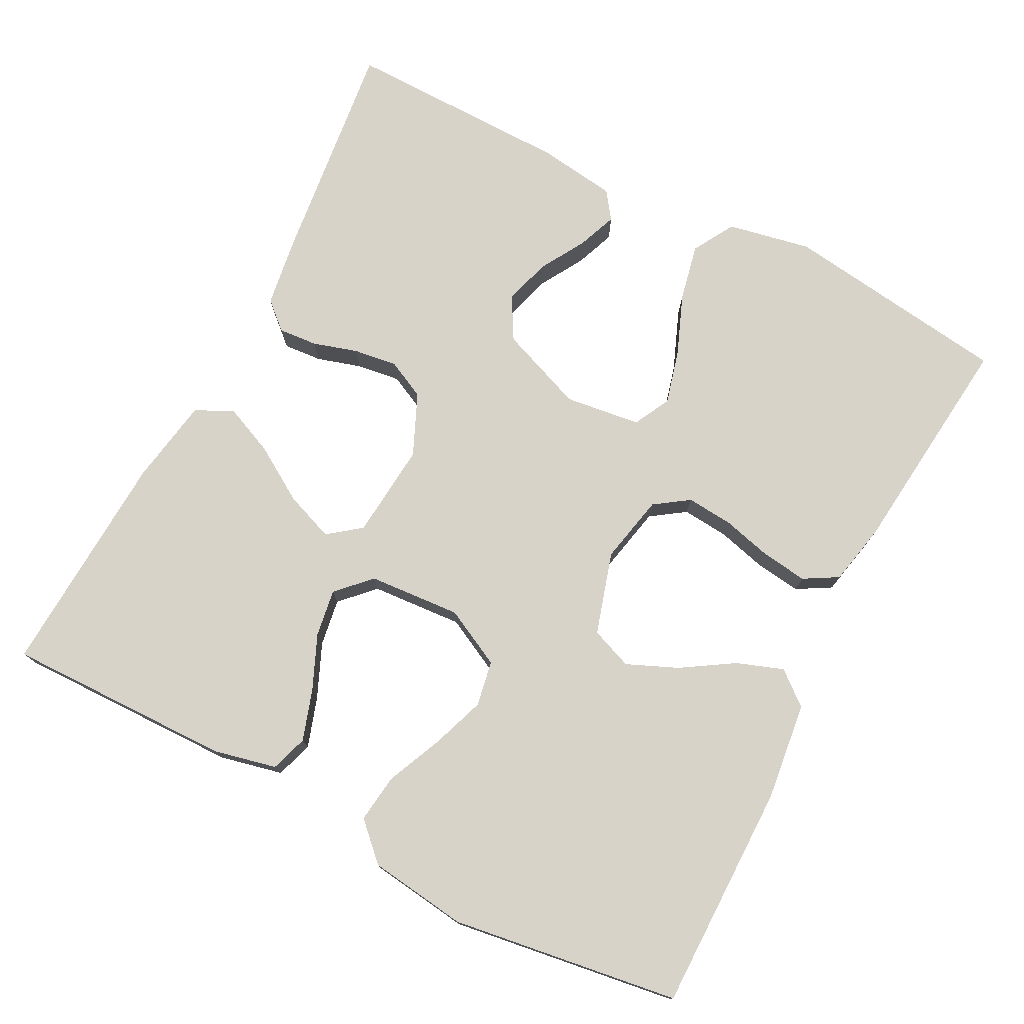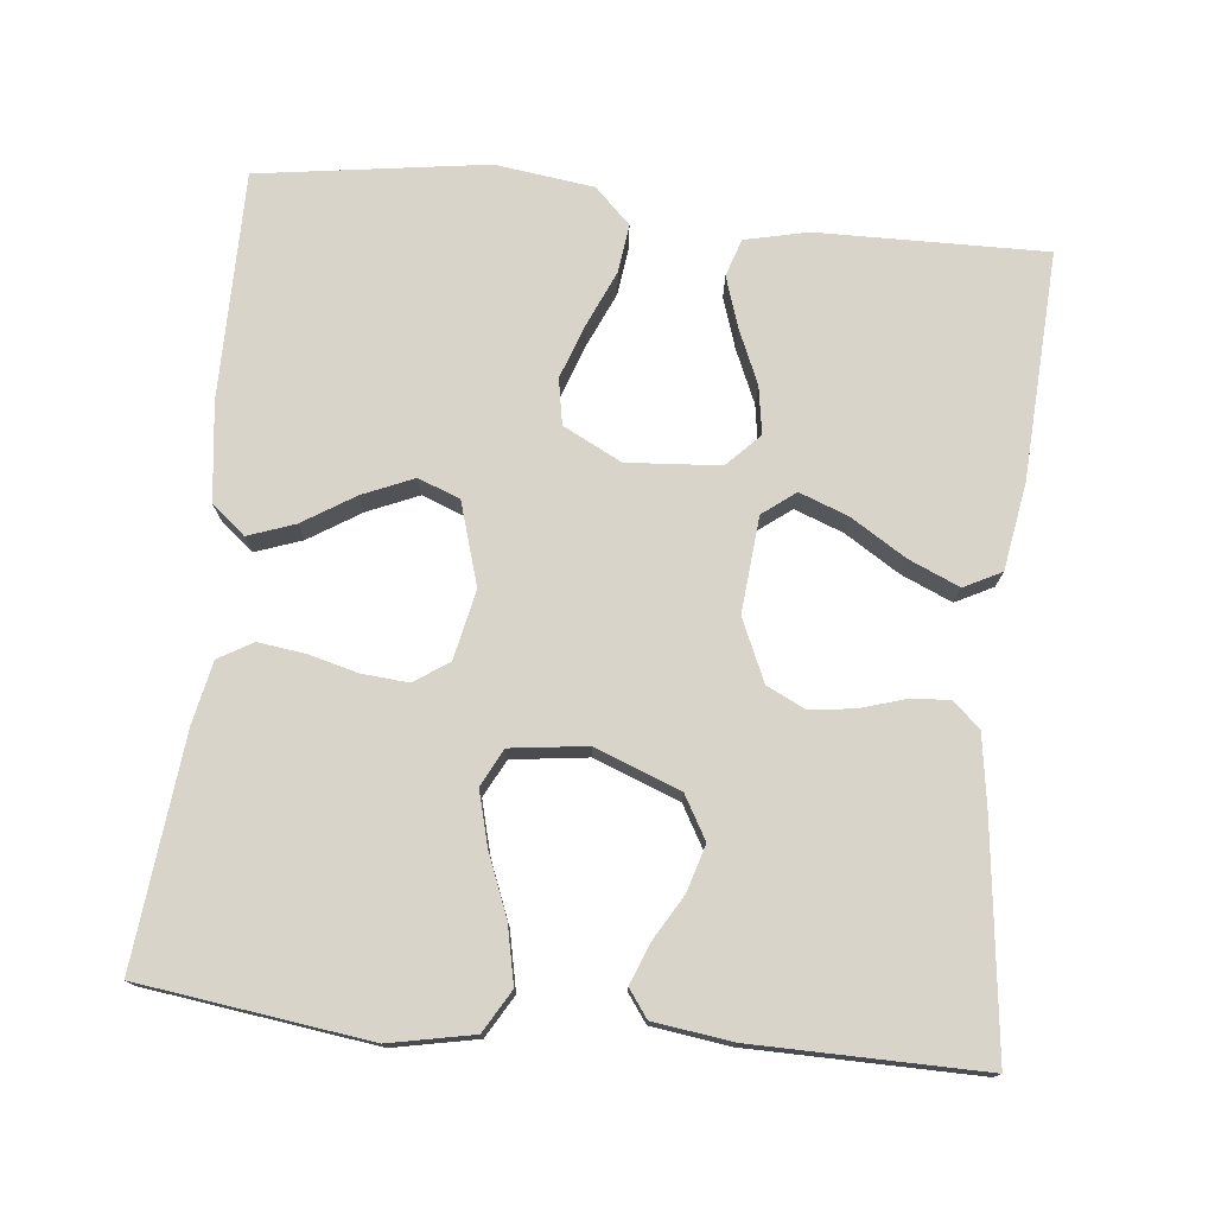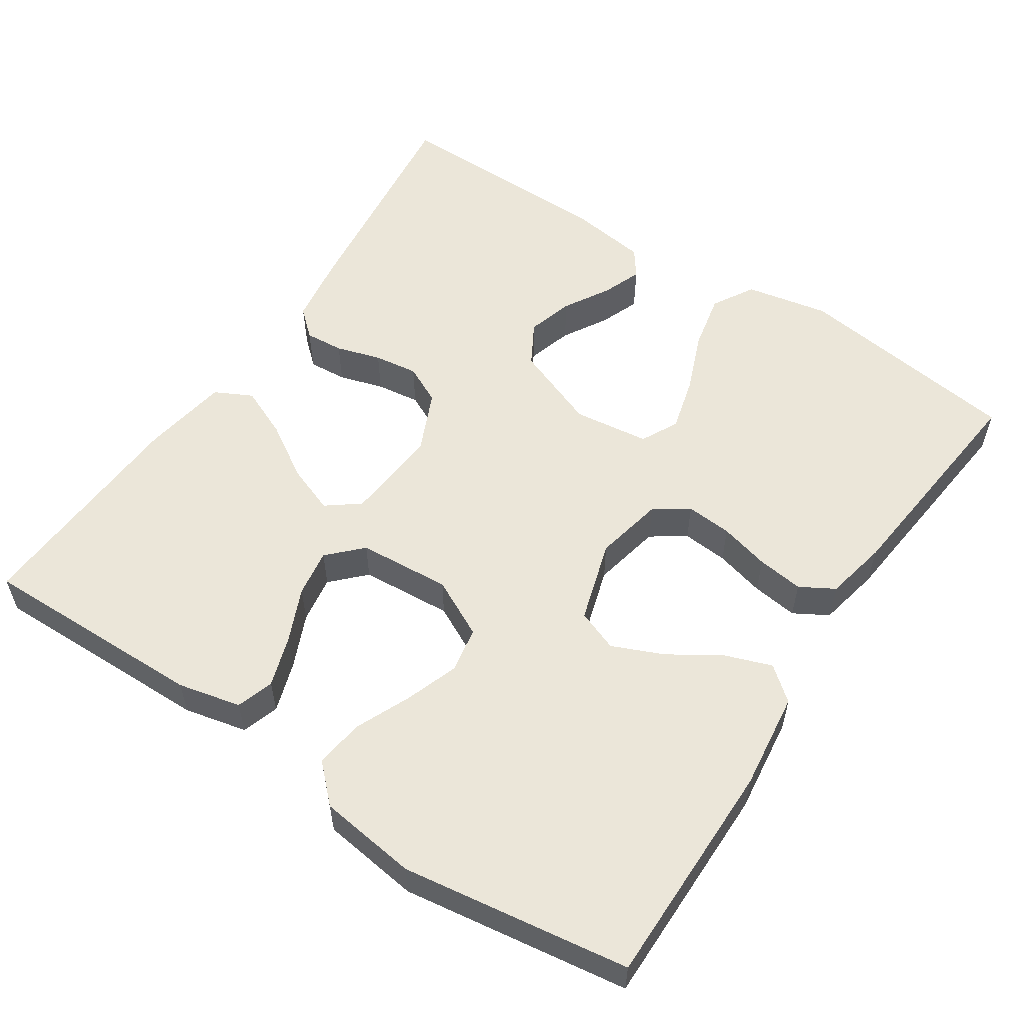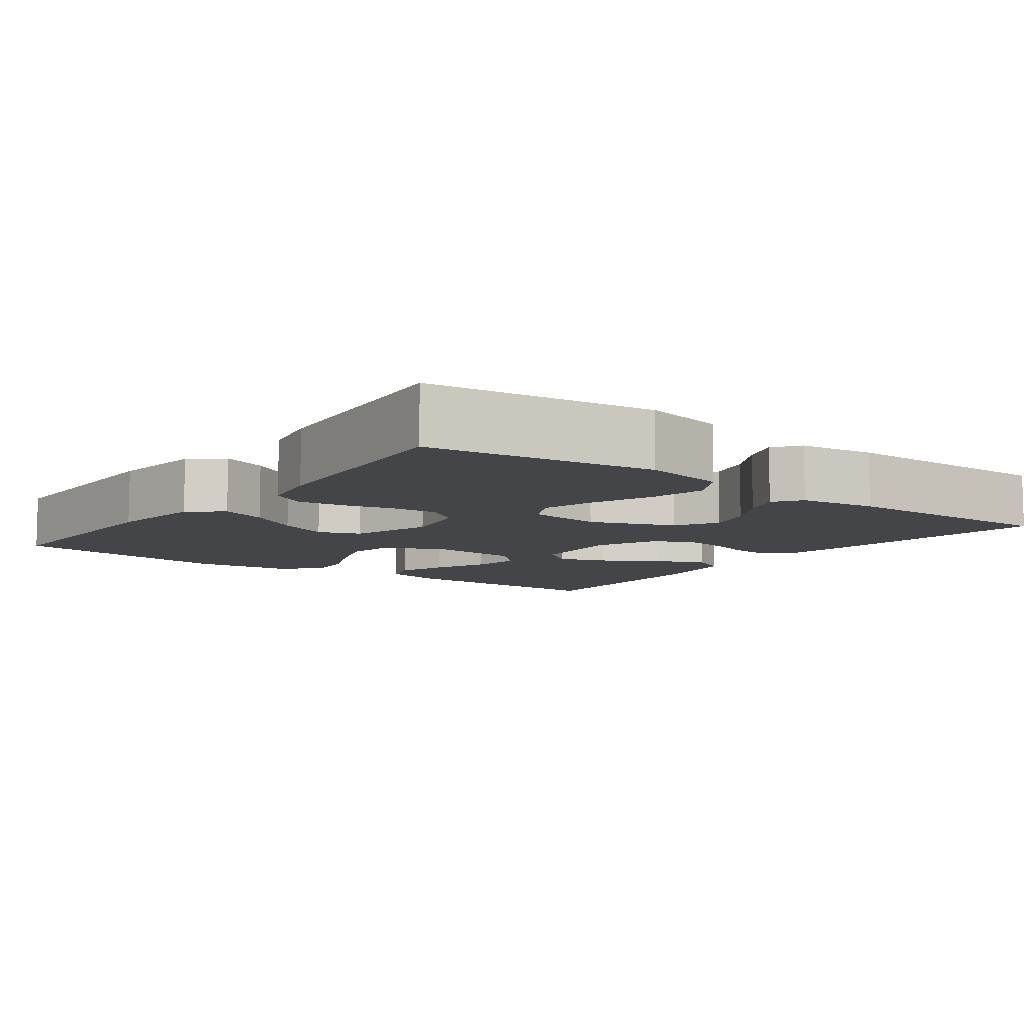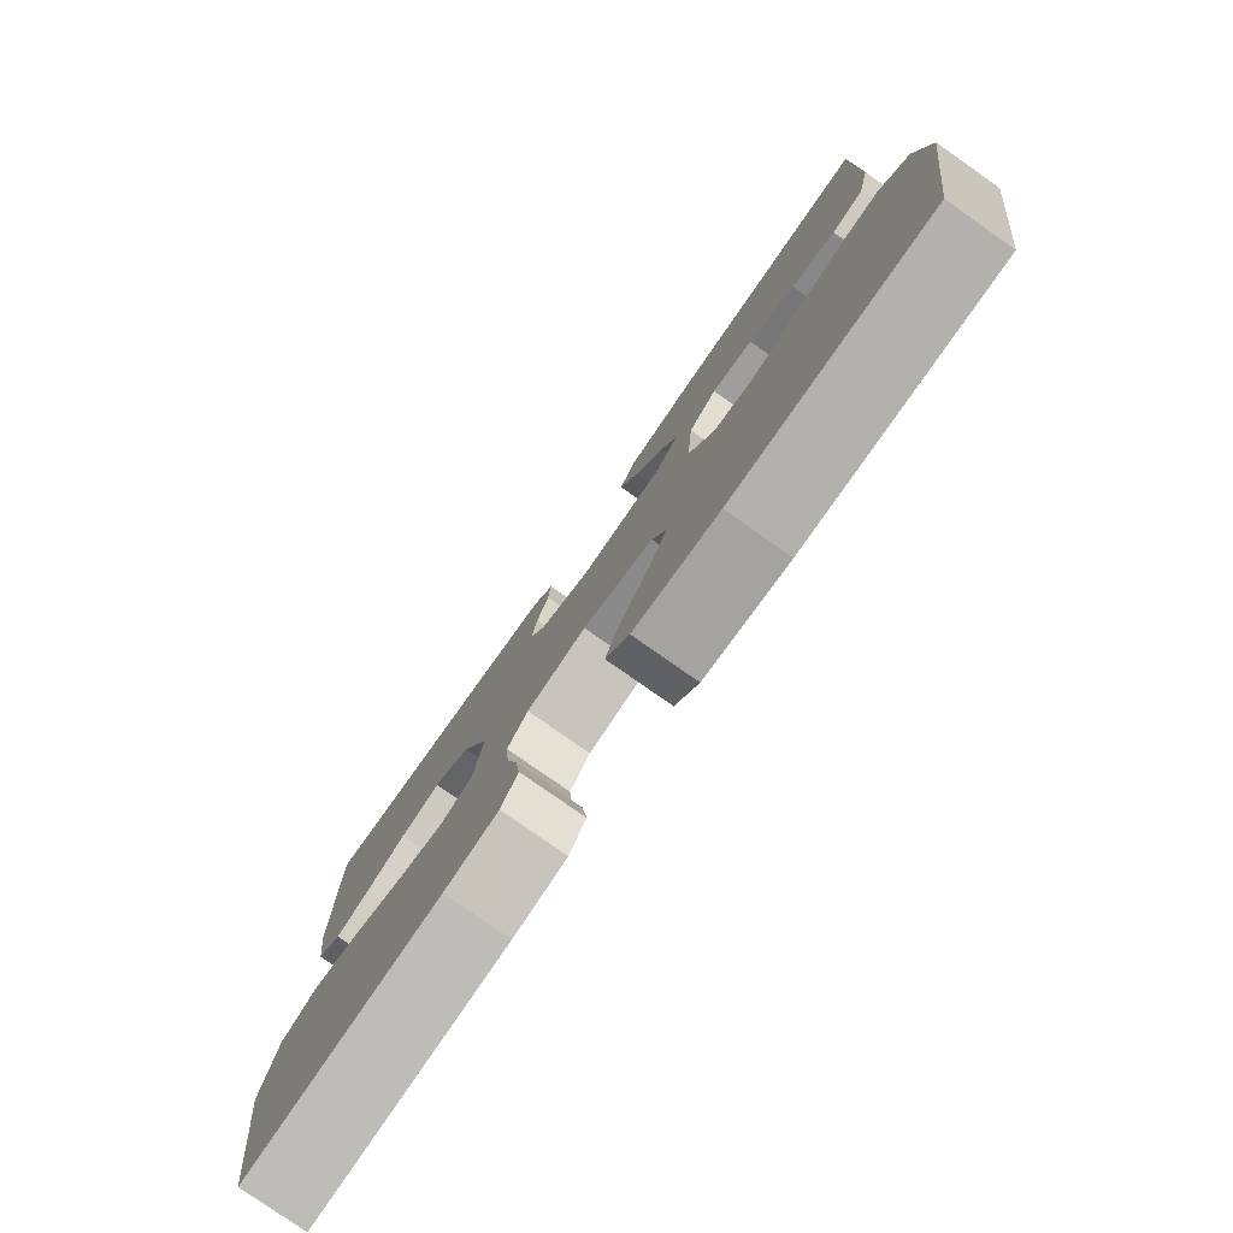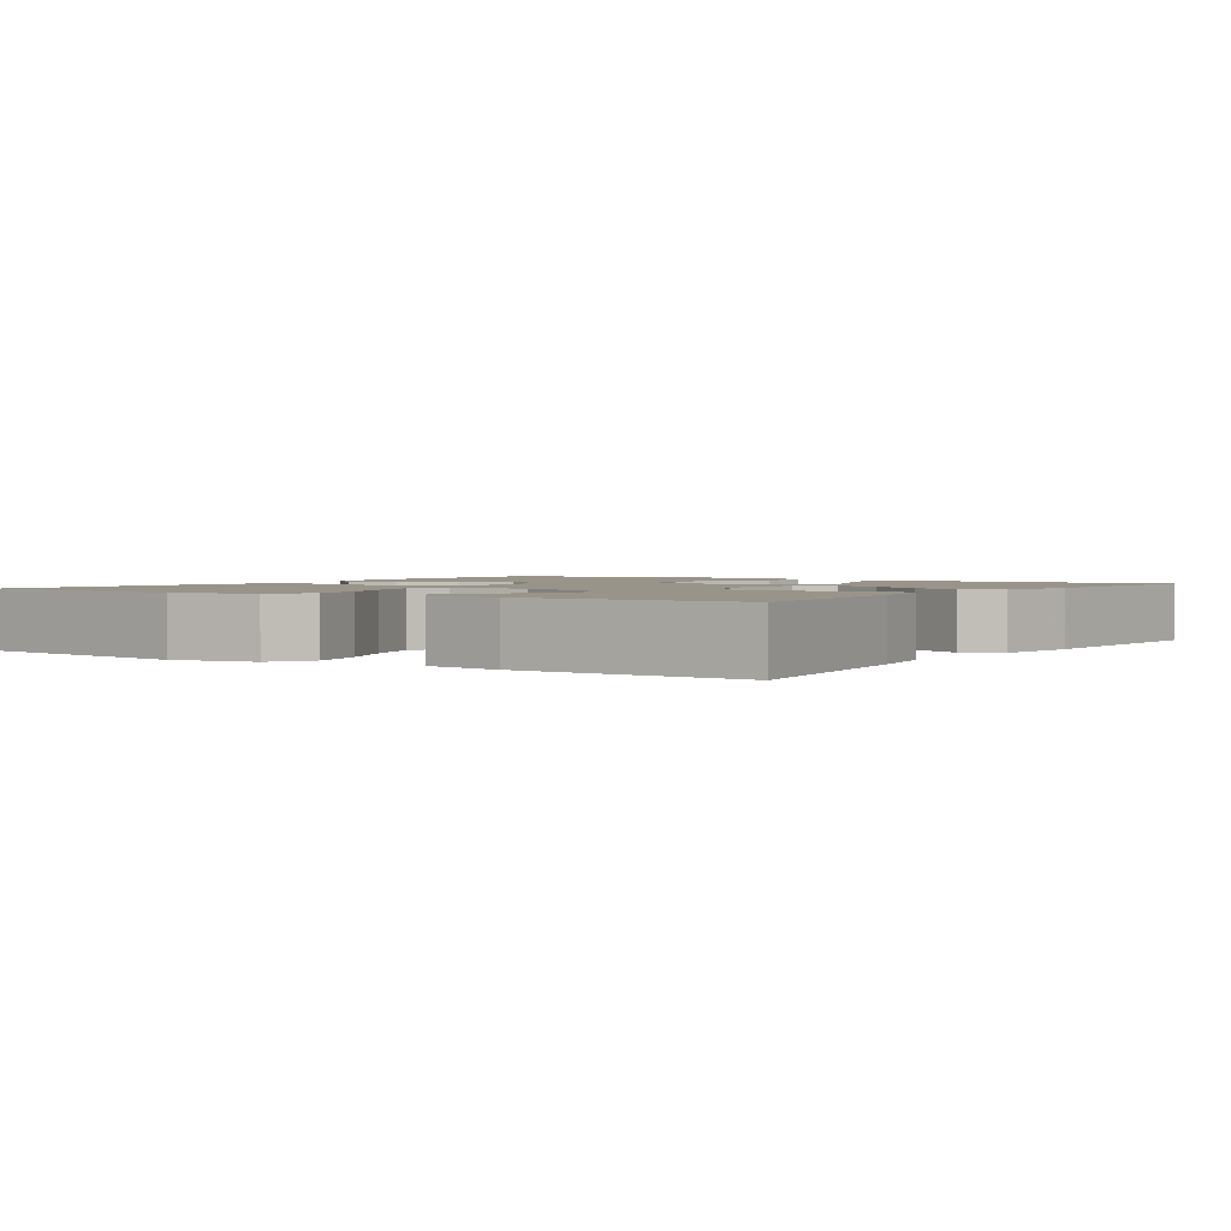
<metadata>
{"format":"obj","ext":"obj","renderer":"f3d","projection":"perspective","resolution":1024,"background":"white","views":[{"elev":76.0,"azim":117.5,"up":"+Y"},{"elev":75.5,"azim":-84.0,"up":"+Y"},{"elev":56.0,"azim":123.6,"up":"+Y"},{"elev":-8.6,"azim":-126.8,"up":"+Y"},{"elev":-79.3,"azim":55.0,"up":"+Z"},{"elev":1.9,"azim":-56.2,"up":"+Y"}]}
</metadata>
<code>
v -0.5 0.07 0.5
v -0.2 0.07 0.464
v -0.108 0.07 0.45
v -0.076 0.07 0.414
v -0.08 0.07 0.363
v -0.098 0.07 0.304
v -0.106 0.07 0.246
v -0.081 0.07 0.195
v 0 0.07 0.159
v 0.126 0.07 0.17
v 0.159 0.07 0.213
v 0.135 0.07 0.277
v 0.09 0.07 0.349
v 0.061 0.07 0.416
v 0.086 0.07 0.465
v 0.2 0.07 0.484
v 0.5 0.07 0.5
v 0.495 0.07 0.2
v 0.476 0.07 0.117
v 0.427 0.07 0.101
v 0.36 0.07 0.123
v 0.289 0.07 0.154
v 0.226 0.07 0.164
v 0.183 0.07 0.122
v 0.174 0.07 0
v 0.213 0.07 -0.077
v 0.273 0.07 -0.088
v 0.344 0.07 -0.063
v 0.417 0.07 -0.031
v 0.481 0.07 -0.023
v 0.527 0.07 -0.07
v 0.544 0.07 -0.2
v 0.5 0.07 -0.5
v 0.2 0.07 -0.499
v 0.071 0.07 -0.483
v 0.035 0.07 -0.439
v 0.057 0.07 -0.378
v 0.1 0.07 -0.31
v 0.129 0.07 -0.243
v 0.108 0.07 -0.188
v 0 0.07 -0.155
v -0.091 0.07 -0.174
v -0.122 0.07 -0.219
v -0.117 0.07 -0.28
v -0.1 0.07 -0.346
v -0.092 0.07 -0.407
v -0.118 0.07 -0.452
v -0.2 0.07 -0.469
v -0.5 0.07 -0.5
v -0.54 0.07 -0.2
v -0.518 0.07 -0.09
v -0.463 0.07 -0.058
v -0.388 0.07 -0.074
v -0.308 0.07 -0.106
v -0.237 0.07 -0.125
v -0.188 0.07 -0.1
v -0.175 0.07 0
v -0.218 0.07 0.112
v -0.274 0.07 0.144
v -0.335 0.07 0.126
v -0.395 0.07 0.091
v -0.447 0.07 0.071
v -0.483 0.07 0.097
v -0.497 0.07 0.2
v -0.5 0 0.5
v -0.2 0 0.464
v -0.108 0 0.45
v -0.076 0 0.414
v -0.08 0 0.363
v -0.098 0 0.304
v -0.106 0 0.246
v -0.081 0 0.195
v 0 0 0.159
v 0.126 0 0.17
v 0.159 0 0.213
v 0.135 0 0.277
v 0.09 0 0.349
v 0.061 0 0.416
v 0.086 0 0.465
v 0.2 0 0.484
v 0.5 0 0.5
v 0.495 0 0.2
v 0.476 0 0.117
v 0.427 0 0.101
v 0.36 0 0.123
v 0.289 0 0.154
v 0.226 0 0.164
v 0.183 0 0.122
v 0.174 0 0
v 0.213 0 -0.077
v 0.273 0 -0.088
v 0.344 0 -0.063
v 0.417 0 -0.031
v 0.481 0 -0.023
v 0.527 0 -0.07
v 0.544 0 -0.2
v 0.5 0 -0.5
v 0.2 0 -0.499
v 0.071 0 -0.483
v 0.035 0 -0.439
v 0.057 0 -0.378
v 0.1 0 -0.31
v 0.129 0 -0.243
v 0.108 0 -0.188
v 0 0 -0.155
v -0.091 0 -0.174
v -0.122 0 -0.219
v -0.117 0 -0.28
v -0.1 0 -0.346
v -0.092 0 -0.407
v -0.118 0 -0.452
v -0.2 0 -0.469
v -0.5 0 -0.5
v -0.54 0 -0.2
v -0.518 0 -0.09
v -0.463 0 -0.058
v -0.388 0 -0.074
v -0.308 0 -0.106
v -0.237 0 -0.125
v -0.188 0 -0.1
v -0.175 0 0
v -0.218 0 0.112
v -0.274 0 0.144
v -0.335 0 0.126
v -0.395 0 0.091
v -0.447 0 0.071
v -0.483 0 0.097
v -0.497 0 0.2
f 60 61 62 63
f 59 60 63 64
f 51 52 53 54
f 51 54 55
f 50 51 55
f 49 50 55
f 48 49 55 56
f 44 45 46 47
f 43 44 47 48
f 35 36 37 38
f 35 38 39
f 34 35 39
f 33 34 39
f 32 33 39 40
f 28 29 30 31
f 27 28 31 32
f 26 27 32 40
f 19 20 21 22
f 17 18 19 22
f 17 22 23
f 16 17 23 24
f 12 13 14 15
f 11 12 15 16
f 3 4 5 6
f 3 6 7
f 2 3 7
f 59 64 1 2
f 58 59 2 7
f 57 58 7 8
f 43 48 56 57
f 42 43 57 8
f 41 42 8 9
f 25 26 40 41
f 25 41 9 10
f 11 16 24 25
f 10 11 25
f 127 126 125 124
f 128 127 124 123
f 118 117 116 115
f 119 118 115
f 119 115 114
f 119 114 113
f 120 119 113 112
f 111 110 109 108
f 112 111 108 107
f 102 101 100 99
f 103 102 99
f 103 99 98
f 103 98 97
f 104 103 97 96
f 95 94 93 92
f 96 95 92 91
f 104 96 91 90
f 86 85 84 83
f 86 83 82 81
f 87 86 81
f 88 87 81 80
f 79 78 77 76
f 80 79 76 75
f 70 69 68 67
f 71 70 67
f 71 67 66
f 66 65 128 123
f 71 66 123 122
f 72 71 122 121
f 121 120 112 107
f 72 121 107 106
f 73 72 106 105
f 105 104 90 89
f 74 73 105 89
f 89 88 80 75
f 89 75 74
f 1 65 66 2
f 2 66 67 3
f 3 67 68 4
f 4 68 69 5
f 5 69 70 6
f 6 70 71 7
f 7 71 72 8
f 8 72 73 9
f 9 73 74 10
f 10 74 75 11
f 11 75 76 12
f 12 76 77 13
f 13 77 78 14
f 14 78 79 15
f 15 79 80 16
f 16 80 81 17
f 17 81 82 18
f 18 82 83 19
f 19 83 84 20
f 20 84 85 21
f 21 85 86 22
f 22 86 87 23
f 23 87 88 24
f 24 88 89 25
f 25 89 90 26
f 26 90 91 27
f 27 91 92 28
f 28 92 93 29
f 29 93 94 30
f 30 94 95 31
f 31 95 96 32
f 32 96 97 33
f 33 97 98 34
f 34 98 99 35
f 35 99 100 36
f 36 100 101 37
f 37 101 102 38
f 38 102 103 39
f 39 103 104 40
f 40 104 105 41
f 41 105 106 42
f 42 106 107 43
f 43 107 108 44
f 44 108 109 45
f 45 109 110 46
f 46 110 111 47
f 47 111 112 48
f 48 112 113 49
f 49 113 114 50
f 50 114 115 51
f 51 115 116 52
f 52 116 117 53
f 53 117 118 54
f 54 118 119 55
f 55 119 120 56
f 56 120 121 57
f 57 121 122 58
f 58 122 123 59
f 59 123 124 60
f 60 124 125 61
f 61 125 126 62
f 62 126 127 63
f 63 127 128 64
f 64 128 65 1

</code>
